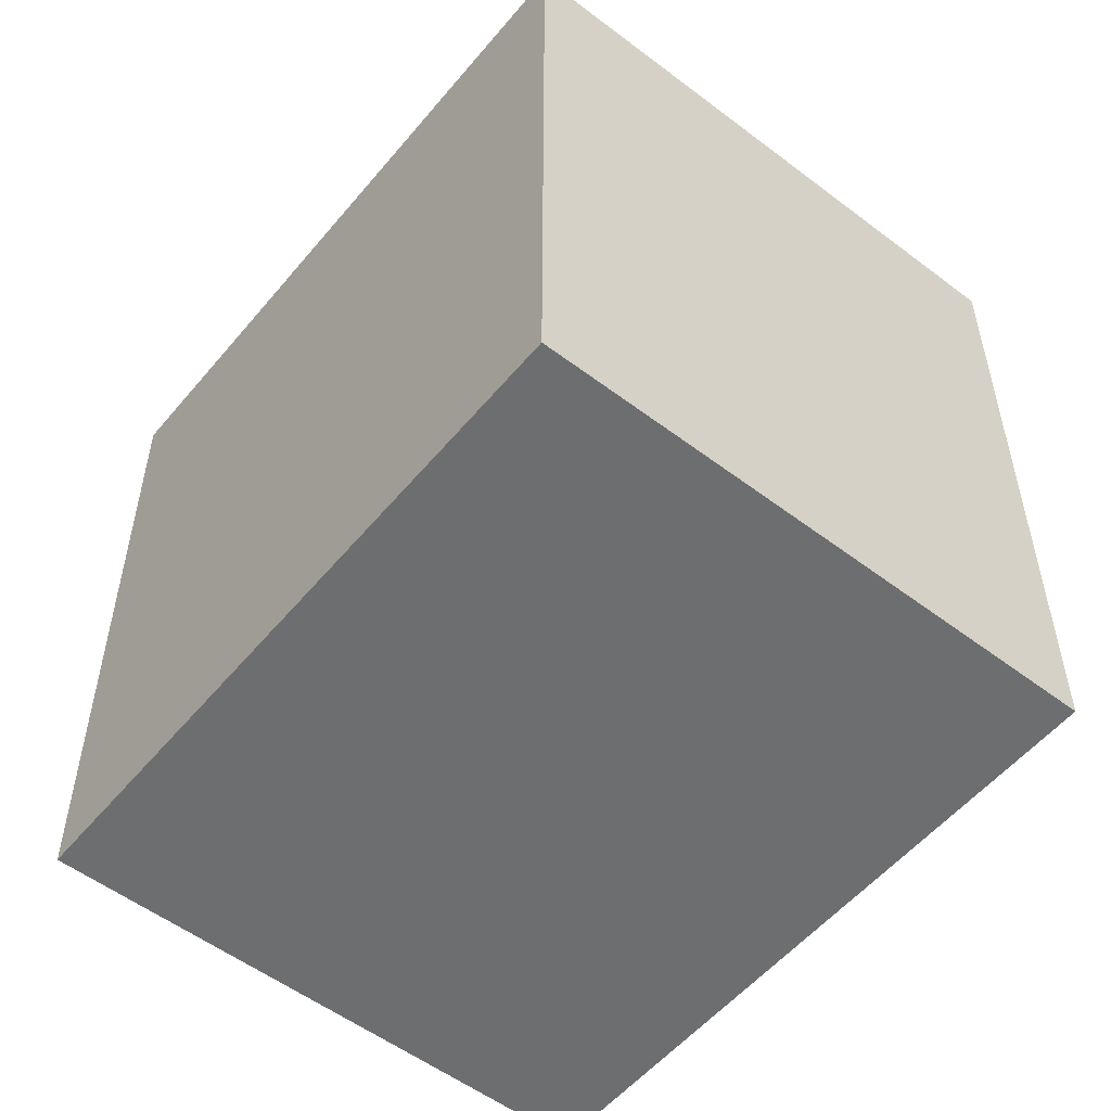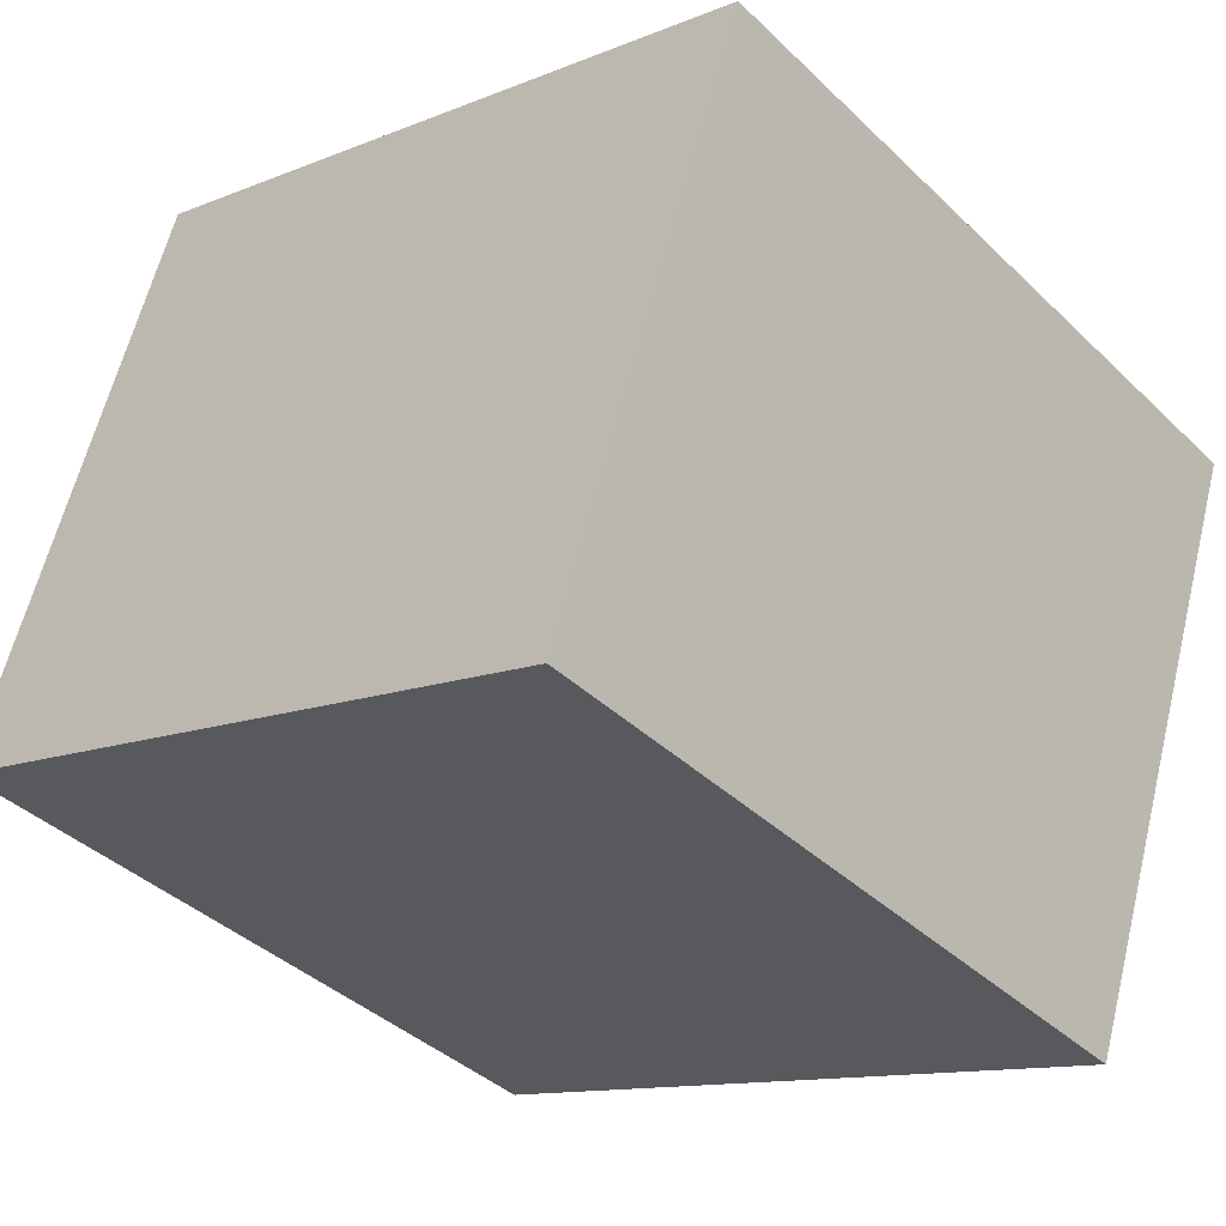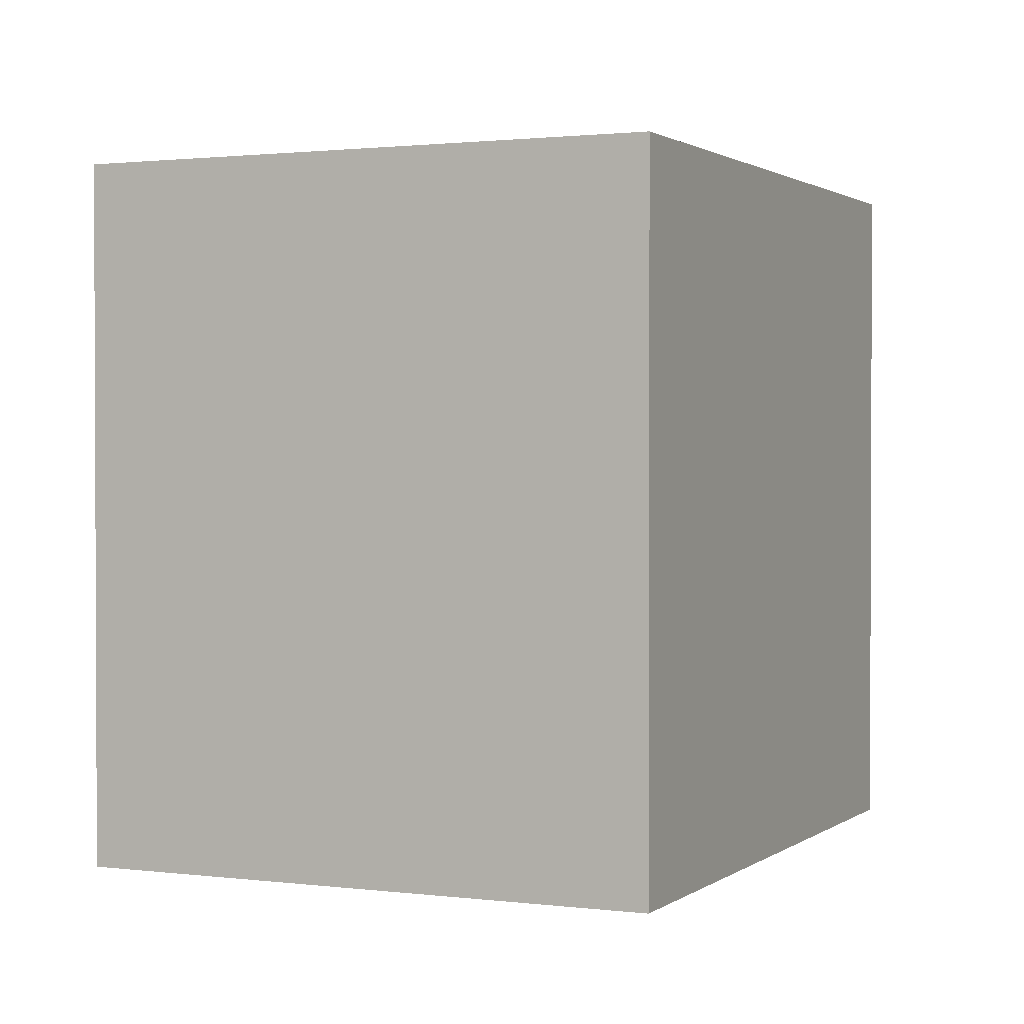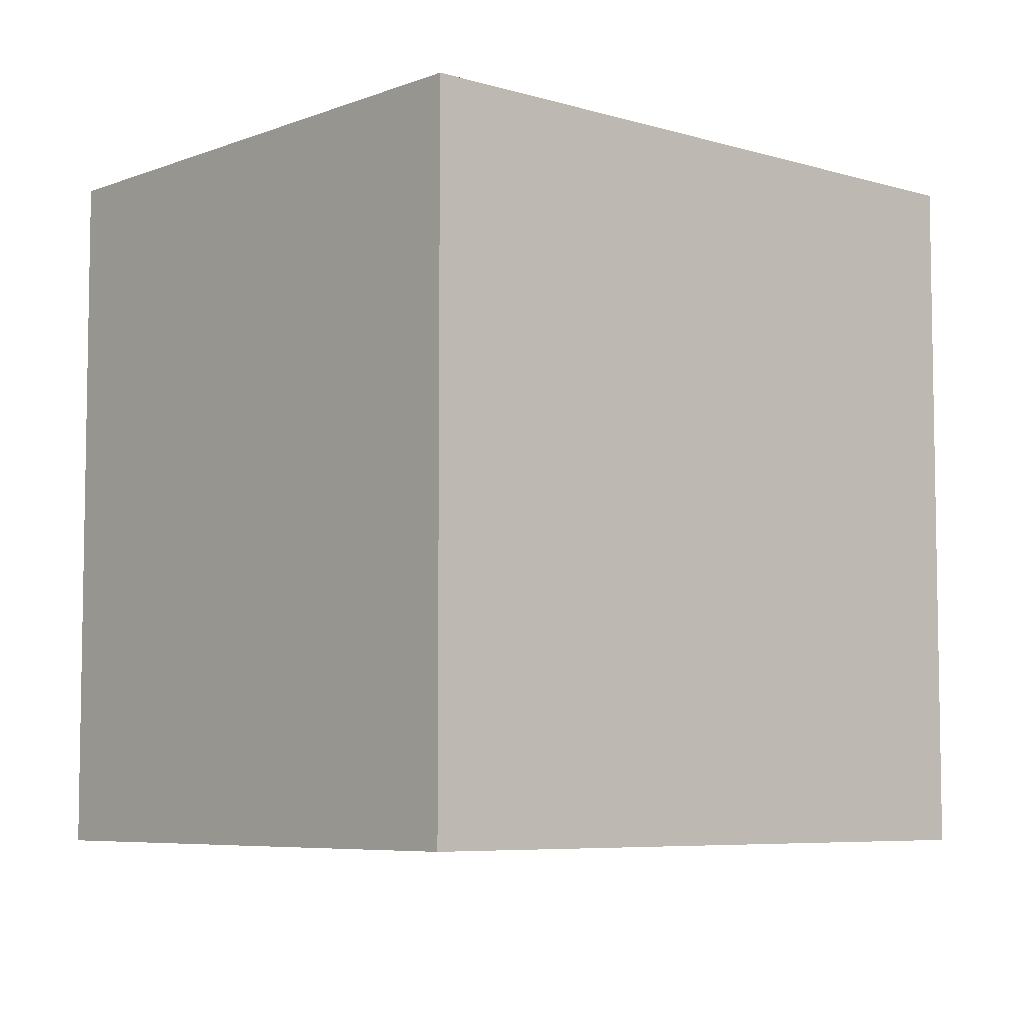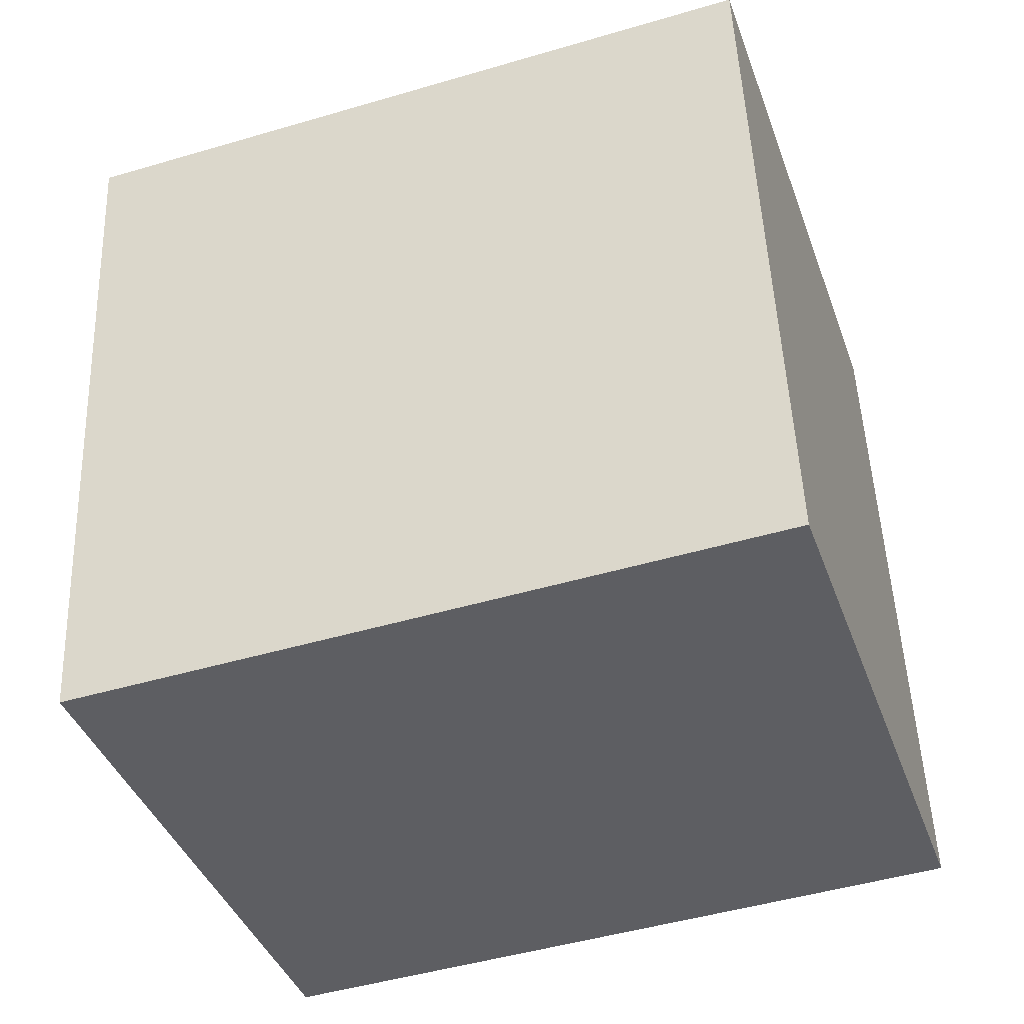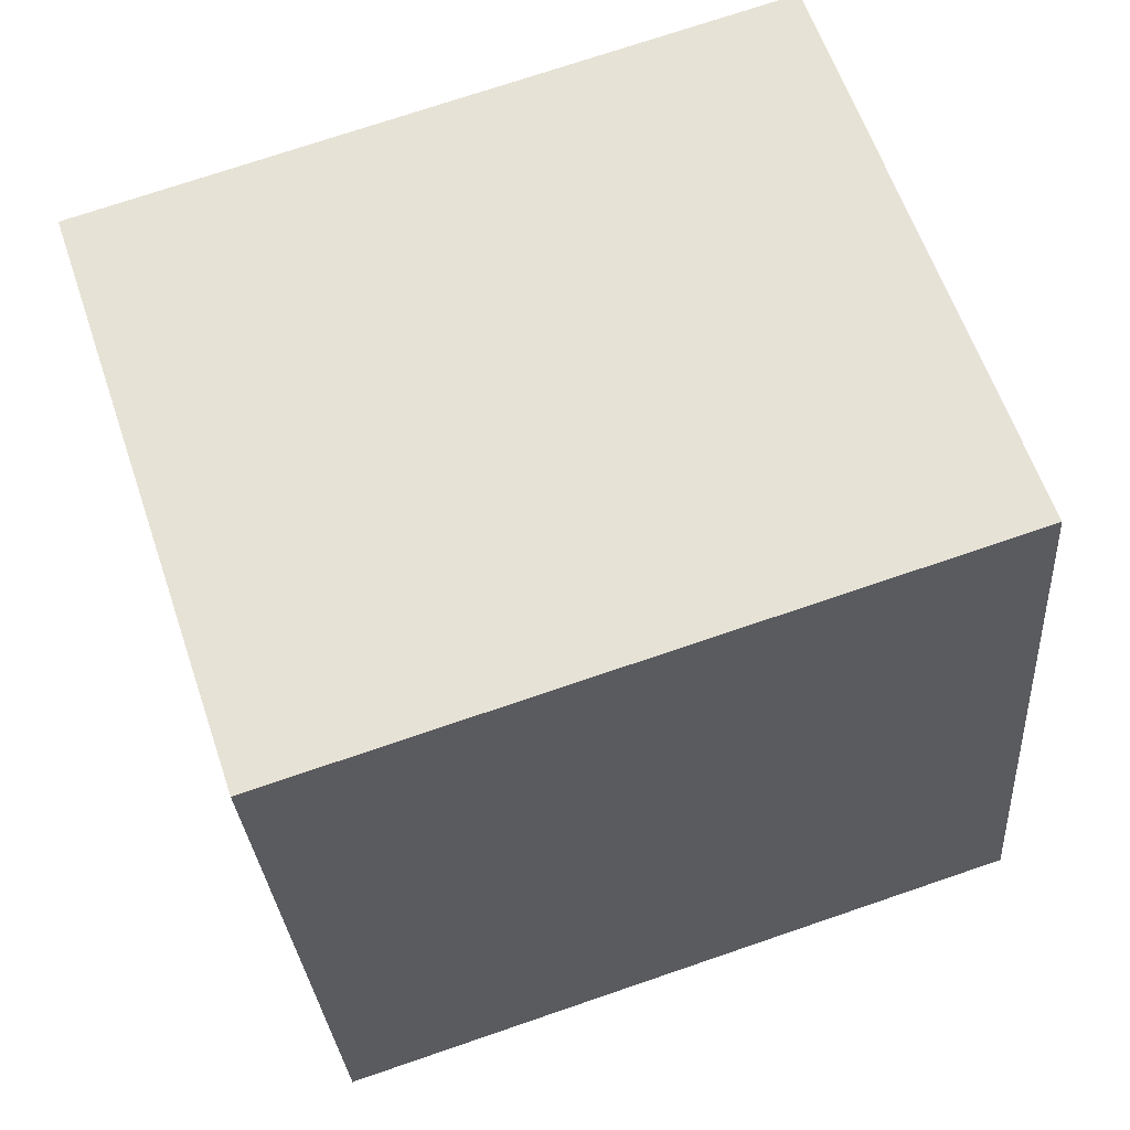
<metadata>
{"format":"obj","ext":"obj","renderer":"f3d","projection":"perspective","resolution":1024,"background":"white","views":[{"elev":-54.2,"azim":-110.4,"up":"+Y"},{"elev":-39.5,"azim":40.4,"up":"+Z"},{"elev":1.4,"azim":133.2,"up":"+Y"},{"elev":-6.4,"azim":156.9,"up":"+Y"},{"elev":50.2,"azim":177.7,"up":"+Z"},{"elev":-29.0,"azim":-176.1,"up":"+Z"}]}
</metadata>
<code>
v  0.51 1.899 1.523
v  1.8 1.899 -0.602
v  0 1.899 1.163e-16
v  2.309 1.899 0.921
v  1.8 3.686e-17 -0.602
v  0 0 0
v  0.51 -9.326e-17 1.523
v  2.309 -5.64e-17 0.921
g defaultobject
f 1 2 3
f 2 1 4
f 5 3 2
f 3 5 6
f 6 1 3
f 1 6 7
f 7 4 1
f 4 7 8
f 8 2 4
f 2 8 5
f 8 6 5
f 6 8 7

</code>
